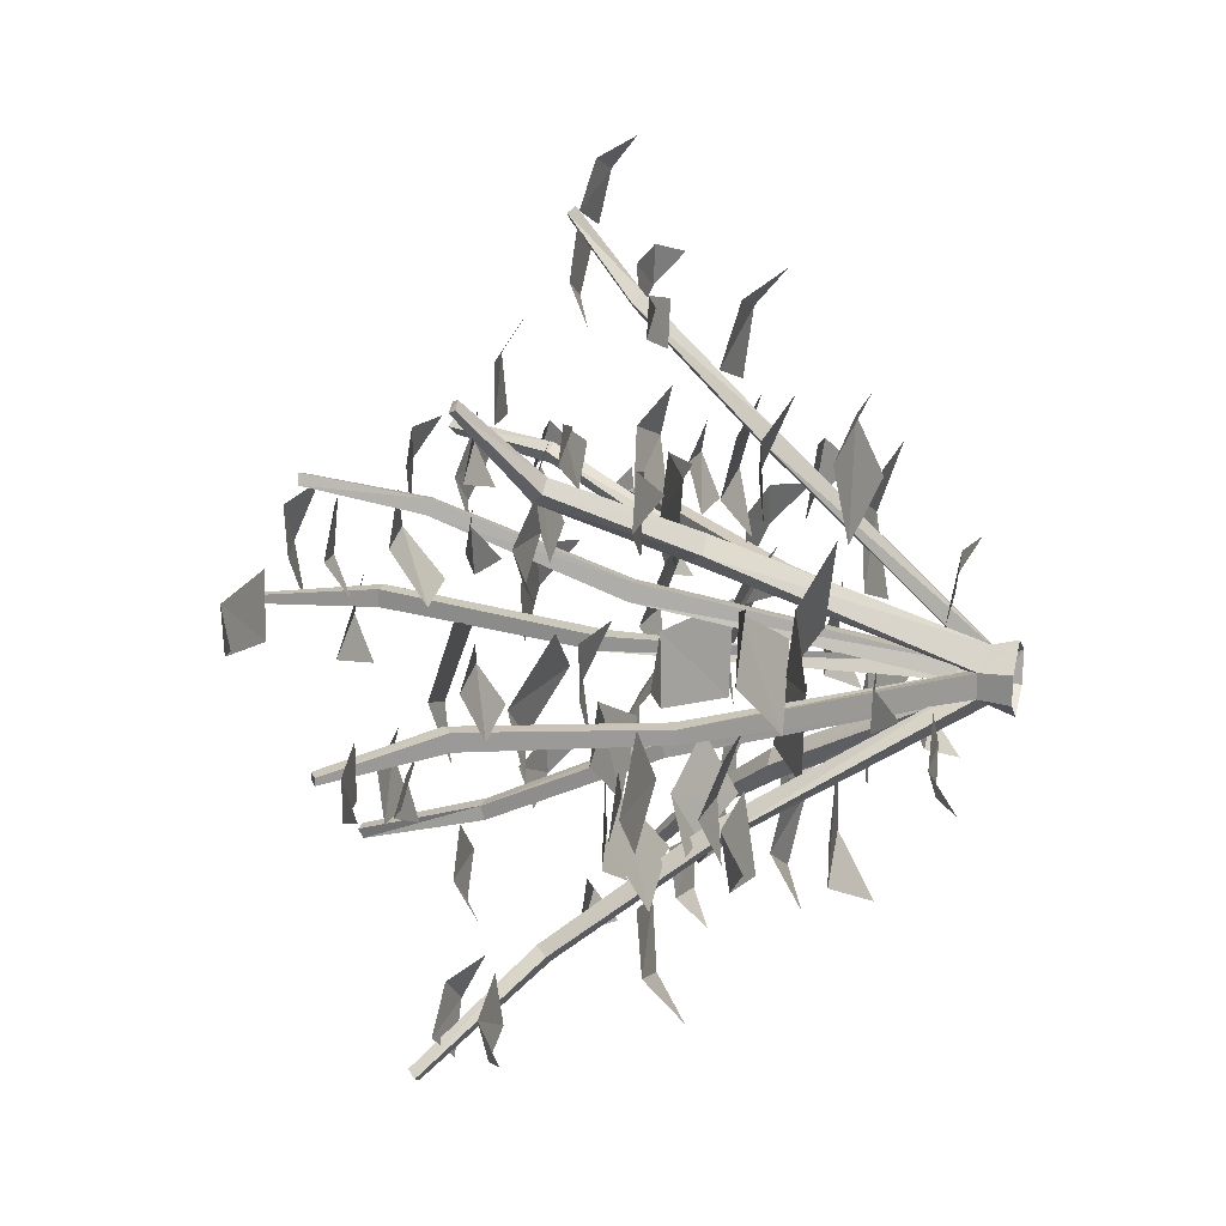
<metadata>
{"format":"obj","ext":"obj","renderer":"f3d","projection":"perspective","resolution":1024,"background":"white","views":[{"elev":20.7,"azim":105.9,"up":"+Z"}]}
</metadata>
<code>
v 0.05469 -0.07031 0.02344
v 0.07031 0 0.03125
v 0 0 0.07812
v 0 -0.05469 0.0625
v 0.2578 -0.5625 0.2812
v 0.2344 -0.5938 0.2578
v 0.03125 -0.09375 0.01562
v 0.4609 -0.5547 0.01562
v 0.4609 -0.5547 -0.01562
v 0.05469 -0.07031 -0.03125
v 0.07031 0 -0.03125
v -0.0625 0 -0.03906
v 0.007812 0 -0.07812
v 0 -0.05469 -0.0625
v -0.05469 -0.03906 -0.03125
v -0.07031 0 0.03125
v -0.05469 -0.03906 0.02344
v -0.2656 -0.5469 0.375
v -0.25 -0.5703 0.3516
v 0 -0.08594 0.03906
v 0.2188 -0.5625 0.3125
v 0.4219 -0.8203 0.4297
v 0.4062 -0.8438 0.4062
v 0.375 -0.8438 0.4297
v 0.2031 -0.5938 0.2891
v 0.3906 -0.8203 0.4531
v 0.5078 -0.9531 0.6016
v 0.5 -0.9688 0.5938
v 0.4766 -0.9688 0.6094
v 0.4922 -0.9531 0.6172
v 0.2266 -1.375 0.3359
v 0.2188 -1.375 0.3594
v 0.1953 -1.375 0.3516
v 0.2031 -1.383 0.3359
v 0.2188 -1.117 0.2969
v 0.2109 -1.109 0.3281
v 0.1797 -1.117 0.3203
v 0.1875 -1.125 0.2891
v 0.1484 -0.7344 0.1328
v 0.1406 -0.7266 0.1719
v 0.1016 -0.7344 0.1641
v 0.1094 -0.7422 0.125
v 0.0625 -0.1172 0.007812
v 0.04688 -0.1016 0.03906
v 0 -0.1094 0.03125
v 0.01562 -0.125 0
v 0 -0.07812 0.02344
v 0.04688 -0.8203 0.01562
v 0.04688 -0.8203 -0.01562
v 0.02344 -0.07812 -0.007812
v 0.007812 -0.8203 -0.01562
v -0.007812 -0.07812 -0.01562
v 0.07031 -0.6875 -0.1875
v 0.07031 -0.6797 -0.2188
v 0.02344 -0.0625 -0.03906
v 0.02344 -0.6797 -0.2188
v -0.01562 -0.0625 -0.03906
v 0.02344 -0.6953 -0.1875
v 0.0625 -1.07 -0.375
v 0.0625 -1.062 -0.4062
v 0.02344 -1.062 -0.4062
v 0.02344 -1.07 -0.375
v 0.1094 -1.32 -0.4375
v 0.1016 -1.312 -0.4609
v 0.07812 -1.312 -0.4609
v 0.07812 -1.32 -0.4375
v 0.007812 -0.8203 0.01562
v -0.02344 -0.07812 0
v -0.2188 -0.6797 0.08594
v -0.2422 -0.6641 0.1094
v -0.05469 -0.05469 0.007812
v -0.2109 -0.6719 0.1406
v -0.01562 -0.0625 0.04688
v -0.1875 -0.6797 0.1172
v -0.3672 -1.047 0.2266
v -0.3906 -1.039 0.25
v -0.3672 -1.039 0.2734
v -0.3438 -1.047 0.2578
v -0.4609 -1.289 0.2422
v -0.4766 -1.281 0.2578
v -0.4531 -1.289 0.2812
v -0.4375 -1.297 0.2656
v -0.03906 -1.305 0.04688
v -0.007812 -1.602 0.007812
v 0.007812 -1.602 0.007812
v -0.007812 -1.305 0.04688
v -0.03906 -1.305 0.007812
v -0.007812 -1.602 -0.007812
v 0.007812 -1.602 -0.007812
v -0.007812 -1.305 0.007812
v 0.8281 -1.117 0.007812
v 0.8047 -1.133 0.007812
v 0.8047 -1.133 -0.007812
v 0.8281 -1.117 -0.007812
v 0.6562 -0.9219 0.04688
v 0.6328 -0.9453 0.04688
v 0.6328 -0.9453 0.007812
v 0.6562 -0.9219 0.007812
v 0.4297 -0.5703 0.01562
v 0.4297 -0.5703 -0.01562
v 0.03125 -0.09375 -0.01562
v -0.03125 -0.07031 0.01562
v -0.4297 -0.5703 0.01562
v -0.4297 -0.5703 -0.01562
v -0.03125 -0.07031 -0.01562
v -0.4609 -0.5469 -0.01562
v -0.1953 -0.5234 -0.2891
v -0.1562 -0.5234 -0.3125
v 0 -0.08594 -0.03906
v -0.1719 -0.5 -0.3438
v 0.1875 -0.5469 -0.2969
v 0.2266 -0.5469 -0.2734
v 0.2422 -0.5234 -0.2969
v 0.2031 -0.5234 -0.3203
v -0.4609 -0.5469 0.01562
v -0.2969 -0.5469 0.3516
v -0.4141 -0.8594 0.5938
v -0.3984 -0.8828 0.5781
v -0.4297 -0.8828 0.5547
v -0.2812 -0.5703 0.3281
v -0.4453 -0.8594 0.5703
v -0.5547 -1.047 0.7344
v -0.5469 -1.062 0.7188
v -0.5625 -1.062 0.7031
v -0.5781 -1.047 0.7188
v -0.7266 -0.875 0.04688
v -0.9219 -1.047 0.007812
v -0.8984 -1.062 0.007812
v -0.7031 -0.8984 0.04688
v -0.7266 -0.875 0.007812
v -0.9219 -1.047 -0.007812
v -0.8984 -1.062 -0.007812
v -0.7031 -0.8984 0.007812
v -0.3984 -0.8828 -0.6719
v -0.3984 -0.8672 -0.6797
v -0.3828 -0.8672 -0.6953
v -0.375 -0.8828 -0.6797
v -0.3203 -0.7266 -0.4766
v -0.3281 -0.7031 -0.4922
v -0.2969 -0.7031 -0.5078
v -0.2891 -0.7266 -0.4922
v -0.2109 -0.5 -0.3203
v 0.3438 -0.8359 -0.5547
v 0.5312 -1.047 -0.75
v 0.5234 -1.062 -0.7344
v 0.3359 -0.8594 -0.5391
v 0.375 -0.8359 -0.5312
v 0.5547 -1.047 -0.7344
v 0.5469 -1.062 -0.7188
v 0.3594 -0.8594 -0.5156
v -0.2188 -0.2109 -0.2656
v -0.1406 -0.2266 -0.1719
v -0.25 -0.2266 -0.1172
v -0.2969 -0.2109 -0.2188
v -0.2891 -0.1484 -0.3047
v 0.3359 -0.2188 0.08594
v 0.3516 -0.2188 0
v 0.4062 -0.1562 0.05469
v 0.2422 -0.2344 -0.03125
v 0.2188 -0.2344 0.08594
v 0.007812 -0.1172 0.25
v -0.03125 -0.1328 0.1484
v 0.07812 -0.1328 0.1172
v 0.09375 -0.1094 0.2344
v 0.07031 -0.07031 0.3047
v 0.2031 -0.1328 -0.125
v 0.1484 -0.125 -0.2031
v 0.2266 -0.07031 -0.2031
v 0.04688 -0.1406 -0.1328
v 0.125 -0.1406 -0.03906
v 0.1172 -0.3359 -0.4375
v 0.2344 -0.3125 -0.2812
v 0.05469 -0.3359 -0.1875
v -0.007812 -0.3438 -0.3672
v -0.007812 -0.2656 -0.5156
v -0.1484 -0.3594 0.4531
v -0.01562 -0.375 0.3906
v -0.01562 -0.3047 0.5391
v -0.07031 -0.3516 0.2109
v -0.2578 -0.3203 0.2969
v 0.4062 -0.3516 0.25
v 0.2344 -0.3125 0.3281
v 0.1797 -0.3438 0.1328
v 0.3672 -0.375 0.1016
v 0.5156 -0.3047 0.1328
v -0.3672 -0.3516 -0.3047
v -0.3594 -0.3594 -0.1562
v -0.4922 -0.2891 -0.2109
v -0.1641 -0.3359 -0.1562
v -0.1875 -0.3203 -0.3594
v -0.4453 -0.3672 0.1562
v -0.3984 -0.3281 -0.01562
v -0.2109 -0.3438 0.0625
v -0.3125 -0.375 0.2266
v -0.4297 -0.3125 0.3203
v 0.3828 -0.4609 0.2266
v 0.5 -0.4375 0.125
v 0.5312 -0.4141 0.2891
v 0.3828 -0.375 -0.007812
v 0.2344 -0.3984 0.125
v -0.1094 -1.547 0.1719
v -0.2344 -1.516 0.1875
v -0.1797 -1.555 0.07031
v 0.007812 -1.492 0.1016
v -0.07812 -1.492 -0.03125
v -0.6094 -0.9844 0.8047
v -0.5234 -0.9922 0.8438
v -0.5859 -0.9219 0.8828
v -0.4766 -1.016 0.7422
v -0.5938 -1.008 0.6875
v -0.5156 -0.8828 -0.7656
v -0.5391 -0.8828 -0.6797
v -0.6016 -0.8438 -0.7422
v -0.4297 -0.8672 -0.6328
v -0.3984 -0.8594 -0.75
v 0.2812 -1.305 0.2031
v 0.2734 -1.281 0.3203
v 0.1562 -1.32 0.2969
v 0.1875 -1.32 0.1875
v 0.2422 -1.266 0.1172
v 0.02344 -1.211 0.3438
v 0.07031 -1.195 0.4219
v -0.02344 -1.164 0.4219
v 0.1719 -1.172 0.375
v 0.1094 -1.188 0.2656
v 0.1953 -1.086 -0.4844
v 0.125 -1.094 -0.3906
v 0.03906 -1.094 -0.4844
v 0.1328 -1.078 -0.5547
v 0.2188 -1.023 -0.5625
v 0.03906 -1.266 -0.2891
v 0.1328 -1.266 -0.2891
v 0.08594 -1.234 -0.2109
v 0.1406 -1.25 -0.4062
v 0.01562 -1.242 -0.4062
v -0.3125 -1.242 0.1953
v -0.375 -1.219 0.2891
v -0.4609 -1.211 0.2031
v -0.375 -1.234 0.125
v -0.2891 -1.203 0.1016
v -0.5469 -1.133 0.1641
v -0.5625 -1.109 0.2578
v -0.6328 -1.086 0.1953
v -0.4453 -1.086 0.2734
v -0.4297 -1.117 0.1562
v 0.5859 -0.9062 -0.5703
v 0.4766 -0.9062 -0.5234
v 0.4531 -0.8984 -0.6484
v 0.5703 -0.8906 -0.6641
v 0.6484 -0.8438 -0.625
v 0.3828 -1.008 -0.6406
v 0.4531 -1.016 -0.5703
v 0.3672 -0.9609 -0.5469
v 0.5391 -1.016 -0.6484
v 0.4531 -1 -0.7344
v -0.4297 -1.023 0.6016
v -0.4609 -1.016 0.7109
v -0.5703 -1.016 0.6484
v -0.5078 -1.023 0.5547
v -0.4297 -0.9844 0.5078
v -0.6328 -0.8984 0.5547
v -0.6172 -0.8906 0.6484
v -0.6953 -0.8438 0.6172
v -0.5 -0.8984 0.6328
v -0.5234 -0.8984 0.5156
v 0.3594 -0.9141 0.6719
v 0.3516 -0.9062 0.5547
v 0.4766 -0.8906 0.5703
v 0.4453 -0.8984 0.6797
v 0.3906 -0.8594 0.75
v 0.4062 -0.9766 0.4297
v 0.3359 -0.9766 0.4922
v 0.3125 -0.9453 0.3984
v 0.4062 -0.9453 0.5781
v 0.5 -0.9375 0.4922
v -0.3516 -0.8828 -0.5156
v -0.4297 -0.8594 -0.6094
v -0.3125 -0.8672 -0.6641
v -0.2734 -0.8828 -0.5547
v -0.2734 -0.8438 -0.4688
v -0.7969 -0.9062 -0.1562
v -0.7109 -0.8984 -0.07031
v -0.8047 -0.9062 0
v -0.8672 -0.9141 -0.1016
v -0.8828 -0.8672 -0.1875
v -0.75 -1.039 0.03906
v -0.7578 -1.031 -0.04688
v -0.6719 -1 -0.007812
v -0.8672 -1 -0.04688
v -0.8594 -1.008 0.07031
v 0.8984 -1.039 0.04688
v 0.7891 -1.055 0.07031
v 0.7891 -1.055 -0.04688
v 0.8984 -1.039 -0.03906
v 0.9688 -0.9844 0
v 0.6484 -1.039 -0.1406
v 0.5781 -1.039 -0.08594
v 0.5547 -1.023 -0.1875
v 0.6328 -0.9922 0
v 0.7344 -0.9922 -0.07812
v 0.6016 -0.8906 0.1641
v 0.5547 -0.8516 0.07031
v 0.6484 -0.8594 0.03125
v 0.6953 -0.8906 0.1406
v 0.6719 -0.8672 0.2344
v -0.07812 -1.43 -0.1484
v 0.03125 -1.367 -0.04688
v -0.09375 -1.367 0.04688
v -0.1719 -1.422 -0.07812
v -0.1953 -1.391 -0.1953
v 0.1797 -1.57 0.05469
v 0.1875 -1.562 -0.05469
v 0.2812 -1.508 0
v 0.03125 -1.539 -0.07812
v 0.02344 -1.539 0.07812
v -0.03125 -1.258 0.1797
v -0.0625 -1.18 0.0625
v 0.04688 -1.18 0.03906
v 0.07031 -1.25 0.1641
v 0.03125 -1.242 0.2812
v -0.1797 -1.016 0.02344
v -0.1328 -1.008 0.1328
v -0.2422 -0.9453 0.1094
v 0 -1 0.08594
v -0.04688 -1.008 -0.05469
v 0.1875 -0.9688 -0.1016
v 0.09375 -0.8984 0.03125
v -0.03125 -0.9062 -0.08594
v 0.09375 -0.9609 -0.1953
v 0.2266 -0.9219 -0.2344
v 0.2031 -0.6562 0.1016
v 0.2266 -0.6484 -0.04688
v 0.3594 -0.6328 0.03906
v 0.0625 -0.5547 -0.07812
v 0.03125 -0.5547 0.1172
v 0.03125 -0.7812 -0.1797
v 0.09375 -0.6953 -0.0625
v -0.05469 -0.6953 -0.01562
v -0.07812 -0.7734 -0.1484
v -0.05469 -0.7656 -0.2812
v 0.4219 -0.5234 -0.1797
v 0.3047 -0.5156 -0.1797
v 0.3594 -0.4922 -0.2969
v 0.2891 -0.4688 -0.03906
v 0.4531 -0.4688 -0.03906
v 0.6562 -0.6094 -0.08594
v 0.5781 -0.6016 -0.1875
v 0.7031 -0.5312 -0.2031
v 0.4297 -0.6016 -0.1016
v 0.5391 -0.6094 0.03906
v 0.3516 -0.7656 0.04688
v 0.4531 -0.7188 -0.04688
v 0.5312 -0.7188 0.07812
v 0.4062 -0.7578 0.1406
v 0.2891 -0.7266 0.1484
v -0.7266 -0.8125 0.1641
v -0.7422 -0.7734 0.05469
v -0.6406 -0.7891 0.04688
v -0.6406 -0.8203 0.1641
v -0.6797 -0.7891 0.25
v -0.6953 -0.6484 0.02344
v -0.6562 -0.6406 0.125
v -0.7578 -0.5703 0.1016
v -0.5234 -0.6641 0.09375
v -0.5703 -0.6719 -0.04688
v -0.3516 -0.6797 -0.1172
v -0.4141 -0.625 0.02344
v -0.5703 -0.6328 -0.07031
v -0.4609 -0.6797 -0.1953
v -0.3438 -0.6406 -0.2656
v -0.4062 -0.4609 -0.2031
v -0.3125 -0.4453 -0.07812
v -0.4609 -0.4375 -0.007812
v -0.5156 -0.4531 -0.1484
v -0.5078 -0.3984 -0.2656
v -0.02344 -0.4844 -0.4453
v -0.125 -0.4688 -0.5156
v -0.01562 -0.4141 -0.5625
v -0.2188 -0.4531 -0.3906
v -0.07812 -0.4609 -0.2969
v -0.05469 -0.6562 -0.3672
v -0.04688 -0.6406 -0.5
v 0.0625 -0.5938 -0.4219
v -0.2109 -0.6172 -0.5234
v -0.2266 -0.6328 -0.3359
v -0.2734 -0.4922 -0.4453
v -0.1484 -0.4922 -0.375
v -0.2422 -0.5156 -0.2578
v -0.3516 -0.5 -0.3594
v -0.3906 -0.4297 -0.4453
v -0.4141 -0.6484 -0.4062
v -0.3828 -0.6641 -0.3203
v -0.4688 -0.6172 -0.3203
v -0.2734 -0.6484 -0.375
v -0.3203 -0.625 -0.4609
v -0.2344 -0.7344 -0.6797
v -0.2344 -0.75 -0.5625
v -0.3594 -0.7266 -0.5859
v -0.3281 -0.7188 -0.6953
v -0.2656 -0.6719 -0.7578
v 0.5547 -0.8359 0.3672
v 0.4609 -0.8203 0.4375
v 0.4062 -0.8281 0.3516
v 0.5078 -0.8281 0.2812
v 0.5938 -0.7812 0.2812
v 0.4062 -0.6484 0.4844
v 0.4609 -0.6406 0.3828
v 0.5 -0.5703 0.4766
v 0.3438 -0.6562 0.2969
v 0.2656 -0.6719 0.4375
v 0.0625 -0.6953 0.2812
v 0.2109 -0.625 0.2344
v 0.2188 -0.6094 0.4141
v 0.0625 -0.6797 0.4141
v -0.0625 -0.6641 0.3516
v 0.03906 -0.5078 0.375
v 0.1172 -0.4766 0.2891
v 0.2656 -0.4453 0.3594
v 0.1953 -0.4688 0.4922
v 0.08594 -0.4297 0.5547
v -0.4062 -0.4922 0.1875
v -0.4297 -0.4766 0.3125
v -0.5234 -0.4297 0.2266
v -0.2812 -0.4609 0.3438
v -0.25 -0.4766 0.1875
v -0.2969 -0.6641 0.2031
v -0.4297 -0.6562 0.2344
v -0.3906 -0.6172 0.09375
v -0.4141 -0.6094 0.3984
v -0.2344 -0.6172 0.3594
v -0.4375 -0.6328 0.5781
v -0.4141 -0.6484 0.4297
v -0.2734 -0.6641 0.4844
v -0.3281 -0.6328 0.6172
v -0.3984 -0.5547 0.6719
v -0.2812 -0.8125 0.625
v -0.2344 -0.8047 0.5469
v -0.1875 -0.7734 0.625
v -0.3438 -0.7891 0.5
v -0.3906 -0.7969 0.5938
v 0.2031 -0.8125 -0.5547
v 0.3047 -0.7891 -0.5
v 0.25 -0.7891 -0.4141
v 0.1484 -0.8047 -0.4844
v 0.1094 -0.7656 -0.5703
v 0.3828 -0.6406 -0.5469
v 0.2734 -0.6406 -0.5859
v 0.3516 -0.5625 -0.6484
v 0.2188 -0.6641 -0.4531
v 0.3672 -0.6562 -0.4062
v 0.3047 -0.7031 -0.2031
v 0.2188 -0.6328 -0.3359
v 0.3906 -0.625 -0.3984
v 0.4297 -0.6953 -0.25
v 0.4141 -0.6797 -0.1016
v 0.4062 -0.4844 -0.2031
v 0.25 -0.4766 -0.1875
v 0.2734 -0.4453 -0.3516
v 0.4219 -0.4609 -0.3203
v 0.5156 -0.4141 -0.2344
v -0.3203 -0.625 -0.03125
v -0.3828 -0.5781 0.0625
v -0.4453 -0.5703 -0.04688
v -0.25 -0.5312 0.1328
v -0.1719 -0.5938 0
v 0.125 -1.156 -0.1328
v 0.09375 -1.109 0.03125
v -0.07031 -1.125 -0.03125
v 0 -1.164 -0.1797
v 0.1016 -1.117 -0.2734
v -0.1875 -0.8047 -0.04688
v -0.3281 -0.7969 -0.05469
v -0.25 -0.7656 -0.1719
v -0.3438 -0.7422 0.1016
v -0.1641 -0.7422 0.1094
v -0.4062 -0.8203 0.2969
v -0.3594 -0.7891 0.1562
v -0.2266 -0.8281 0.2266
v -0.3047 -0.8438 0.3438
v -0.3828 -0.7891 0.4141
v -0.25 -0.9844 0.3516
v -0.1875 -0.9766 0.2812
v -0.1641 -0.9375 0.375
v -0.2812 -0.9609 0.2031
v -0.3438 -0.9609 0.2891
v -0.1016 -0.9766 -0.3594
v 0 -0.9766 -0.3984
v 0.02344 -1 -0.2969
v -0.08594 -0.9766 -0.2734
v -0.1641 -0.9219 -0.3047
v 0.03906 -0.8203 -0.5
v -0.05469 -0.8438 -0.4531
v -0.05469 -0.7891 -0.5625
v -0.01562 -0.8281 -0.3203
v 0.1094 -0.7891 -0.375
v 0.1719 -0.7891 -0.07031
v 0.02344 -0.75 -0.1562
v 0.1406 -0.75 -0.2891
v 0.2578 -0.7812 -0.1719
v 0.3125 -0.7344 -0.04688
v -0.1406 -0.5078 -0.2578
v -0.1719 -0.5 -0.1094
v -0.3047 -0.4844 -0.2109
v -0.007812 -0.4141 -0.0625
v 0.02344 -0.4141 -0.2656
v 0.2344 -0.625 -0.2188
v 0.1094 -0.5938 -0.1328
v 0.0625 -0.5312 -0.2812
v 0.1953 -0.5781 -0.3281
v 0.3281 -0.5703 -0.3047
v 0.1328 -0.9141 0.3906
v 0.07812 -0.8828 0.2578
v 0.2266 -0.8672 0.2266
v 0.25 -0.8984 0.3594
v 0.2109 -0.8672 0.4766
v 0.3203 -0.9922 0.3203
v 0.3281 -0.9844 0.2266
v 0.375 -0.9141 0.2812
v 0.2188 -1.039 0.2266
v 0.2109 -1.023 0.3281
f 1 2 3
f 1 3 4
f 1 4 5
f 1 5 6
f 1 6 7
f 1 7 8
f 1 8 9
f 1 9 10
f 1 10 11
f 1 11 2
f 12 13 14
f 12 14 15
f 12 15 16
f 16 15 17
f 16 17 3
f 3 17 4
f 4 17 18
f 4 18 19
f 4 19 20
f 4 20 21
f 4 21 5
f 5 21 22
f 5 22 23
f 5 23 6
f 6 23 24
f 6 24 25
f 6 25 7
f 7 25 20
f 20 25 21
f 21 25 26
f 21 26 22
f 22 26 27
f 22 27 28
f 22 28 23
f 23 28 29
f 23 29 24
f 24 29 30
f 24 30 26
f 24 26 25
f 31 32 33
f 31 33 34
f 31 34 35
f 31 35 36
f 31 36 32
f 32 36 37
f 32 37 33
f 33 37 38
f 33 38 34
f 34 38 35
f 35 38 39
f 35 39 40
f 35 40 36
f 36 40 41
f 36 41 37
f 37 41 42
f 37 42 38
f 38 42 39
f 39 42 43
f 39 43 44
f 39 44 40
f 40 44 45
f 40 45 41
f 41 45 46
f 41 46 42
f 42 46 43
f 47 48 49
f 47 49 50
f 50 49 51
f 50 51 52
f 50 52 53
f 50 53 54
f 50 54 55
f 55 54 56
f 55 56 57
f 57 56 58
f 57 58 52
f 52 58 53
f 53 58 59
f 53 59 60
f 53 60 54
f 54 60 61
f 54 61 56
f 56 61 62
f 56 62 58
f 58 62 59
f 59 62 63
f 59 63 64
f 59 64 60
f 60 64 65
f 60 65 61
f 61 65 66
f 61 66 62
f 62 66 63
f 63 66 64
f 64 66 65
f 52 51 67
f 52 67 68
f 68 67 48
f 68 48 47
f 68 47 69
f 68 69 70
f 68 70 71
f 71 70 72
f 71 72 73
f 73 72 74
f 73 74 47
f 47 74 69
f 69 74 75
f 69 75 76
f 69 76 70
f 70 76 77
f 70 77 72
f 72 77 78
f 72 78 74
f 74 78 75
f 75 78 79
f 75 79 80
f 75 80 76
f 76 80 81
f 76 81 77
f 77 81 82
f 77 82 78
f 78 82 79
f 79 82 80
f 80 82 81
f 83 84 85
f 83 85 86
f 83 86 67
f 83 67 51
f 83 51 87
f 83 87 84
f 84 87 88
f 84 88 85
f 85 88 89
f 85 89 86
f 86 89 90
f 86 90 48
f 86 48 67
f 90 89 88
f 90 88 87
f 90 87 49
f 90 49 48
f 87 51 49
f 91 92 93
f 91 93 94
f 91 94 95
f 91 95 96
f 91 96 92
f 92 96 97
f 92 97 93
f 93 97 98
f 93 98 94
f 94 98 95
f 95 98 8
f 95 8 99
f 95 99 96
f 96 99 100
f 96 100 97
f 97 100 9
f 97 9 98
f 98 9 8
f 7 99 8
f 99 7 101
f 99 101 100
f 100 101 10
f 100 10 9
f 102 103 104
f 102 104 105
f 105 104 106
f 105 106 15
f 105 15 107
f 105 107 108
f 105 108 109
f 109 108 110
f 109 110 14
f 109 14 111
f 109 111 112
f 109 112 101
f 101 112 113
f 101 113 10
f 10 113 114
f 10 114 14
f 10 14 13
f 10 13 11
f 15 106 115
f 15 115 17
f 17 115 103
f 17 103 102
f 17 102 116
f 17 116 18
f 18 116 117
f 18 117 118
f 18 118 19
f 19 118 119
f 19 119 120
f 19 120 20
f 20 120 102
f 102 120 116
f 116 120 121
f 116 121 117
f 117 121 122
f 117 122 123
f 117 123 118
f 118 123 124
f 118 124 119
f 119 124 125
f 119 125 121
f 119 121 120
f 126 127 128
f 126 128 129
f 126 129 115
f 126 115 106
f 126 106 130
f 126 130 127
f 127 130 131
f 127 131 128
f 128 131 132
f 128 132 129
f 129 132 133
f 129 133 103
f 129 103 115
f 133 132 131
f 133 131 130
f 133 130 104
f 133 104 103
f 130 106 104
f 134 135 136
f 134 136 137
f 134 137 138
f 134 138 139
f 134 139 135
f 135 139 140
f 135 140 136
f 136 140 141
f 136 141 137
f 137 141 138
f 138 141 107
f 138 107 142
f 138 142 139
f 139 142 110
f 139 110 140
f 140 110 108
f 140 108 141
f 141 108 107
f 15 142 107
f 142 15 14
f 142 14 110
f 26 30 27
f 27 30 28
f 28 30 29
f 123 122 125
f 123 125 124
f 121 125 122
f 143 144 145
f 143 145 146
f 143 146 114
f 143 114 113
f 143 113 147
f 143 147 144
f 144 147 148
f 144 148 145
f 145 148 149
f 145 149 146
f 146 149 150
f 146 150 111
f 146 111 114
f 114 111 14
f 150 149 148
f 150 148 147
f 150 147 112
f 150 112 111
f 147 113 112
f 151 152 153
f 151 153 154
f 151 154 155
f 156 157 158
f 157 156 159
f 159 156 160
f 161 162 163
f 161 163 164
f 161 164 165
f 166 167 168
f 167 166 169
f 169 166 170
f 171 172 173
f 171 173 174
f 171 174 175
f 176 177 178
f 177 176 179
f 179 176 180
f 181 182 183
f 181 183 184
f 181 184 185
f 186 187 188
f 187 186 189
f 189 186 190
f 191 192 193
f 191 193 194
f 191 194 195
f 196 197 198
f 197 196 199
f 199 196 200
f 201 202 203
f 201 203 204
f 204 203 205
f 206 207 208
f 207 206 209
f 209 206 210
f 211 212 213
f 212 211 214
f 214 211 215
f 216 217 218
f 216 218 219
f 216 219 220
f 221 222 223
f 222 221 224
f 224 221 225
f 226 227 228
f 226 228 229
f 226 229 230
f 231 232 233
f 232 231 234
f 234 231 235
f 236 237 238
f 236 238 239
f 236 239 240
f 241 242 243
f 242 241 244
f 244 241 245
f 246 247 248
f 246 248 249
f 246 249 250
f 251 252 253
f 252 251 254
f 254 251 255
f 256 257 258
f 256 258 259
f 256 259 260
f 261 262 263
f 262 261 264
f 264 261 265
f 266 267 268
f 266 268 269
f 266 269 270
f 271 272 273
f 272 271 274
f 274 271 275
f 276 277 278
f 276 278 279
f 276 279 280
f 281 282 283
f 281 283 284
f 281 284 285
f 286 287 288
f 287 286 289
f 289 286 290
f 291 292 293
f 291 293 294
f 291 294 295
f 296 297 298
f 297 296 299
f 299 296 300
f 301 302 303
f 301 303 304
f 301 304 305
f 306 307 308
f 306 308 309
f 306 309 310
f 311 312 313
f 312 311 314
f 314 311 315
f 316 317 318
f 316 318 319
f 316 319 320
f 321 322 323
f 322 321 324
f 324 321 325
f 326 327 328
f 326 328 329
f 326 329 330
f 331 332 333
f 332 331 334
f 334 331 335
f 336 337 338
f 336 338 339
f 336 339 340
f 341 342 343
f 342 341 344
f 344 341 345
f 346 347 348
f 347 346 349
f 349 346 350
f 351 352 353
f 351 353 354
f 351 354 355
f 356 357 358
f 356 358 359
f 356 359 360
f 361 362 363
f 362 361 364
f 364 361 365
f 366 367 368
f 366 368 369
f 366 369 370
f 371 372 373
f 371 373 374
f 371 374 375
f 376 377 378
f 377 376 379
f 379 376 380
f 381 382 383
f 382 381 384
f 384 381 385
f 386 387 388
f 386 388 389
f 386 389 390
f 391 392 393
f 392 391 394
f 394 391 395
f 396 397 398
f 396 398 399
f 396 399 400
f 401 402 403
f 401 403 404
f 401 404 405
f 406 407 408
f 407 406 409
f 409 406 410
f 411 412 413
f 411 413 414
f 411 414 415
f 416 417 418
f 416 418 419
f 416 419 420
f 421 422 423
f 422 421 424
f 424 421 425
f 426 427 428
f 427 426 429
f 429 426 430
f 431 432 433
f 431 433 434
f 431 434 435
f 436 437 438
f 437 436 439
f 439 436 440
f 441 442 443
f 441 443 444
f 441 444 445
f 446 447 448
f 447 446 449
f 449 446 450
f 451 452 453
f 451 453 454
f 451 454 455
f 456 457 458
f 456 458 459
f 456 459 460
f 461 462 463
f 462 461 464
f 464 461 465
f 466 467 468
f 466 468 469
f 466 469 470
f 471 472 473
f 472 471 474
f 474 471 475
f 476 477 478
f 476 478 479
f 476 479 480
f 481 482 483
f 482 481 484
f 484 481 485
f 486 487 488
f 486 488 489
f 486 489 490
f 491 492 493
f 492 491 494
f 494 491 495
f 496 497 498
f 496 498 499
f 496 499 500
f 501 502 503
f 502 501 504
f 504 501 505
f 506 507 508
f 506 508 509
f 506 509 510
f 511 512 513
f 511 513 514
f 511 514 515
f 516 517 518
f 517 516 519
f 519 516 520

</code>
